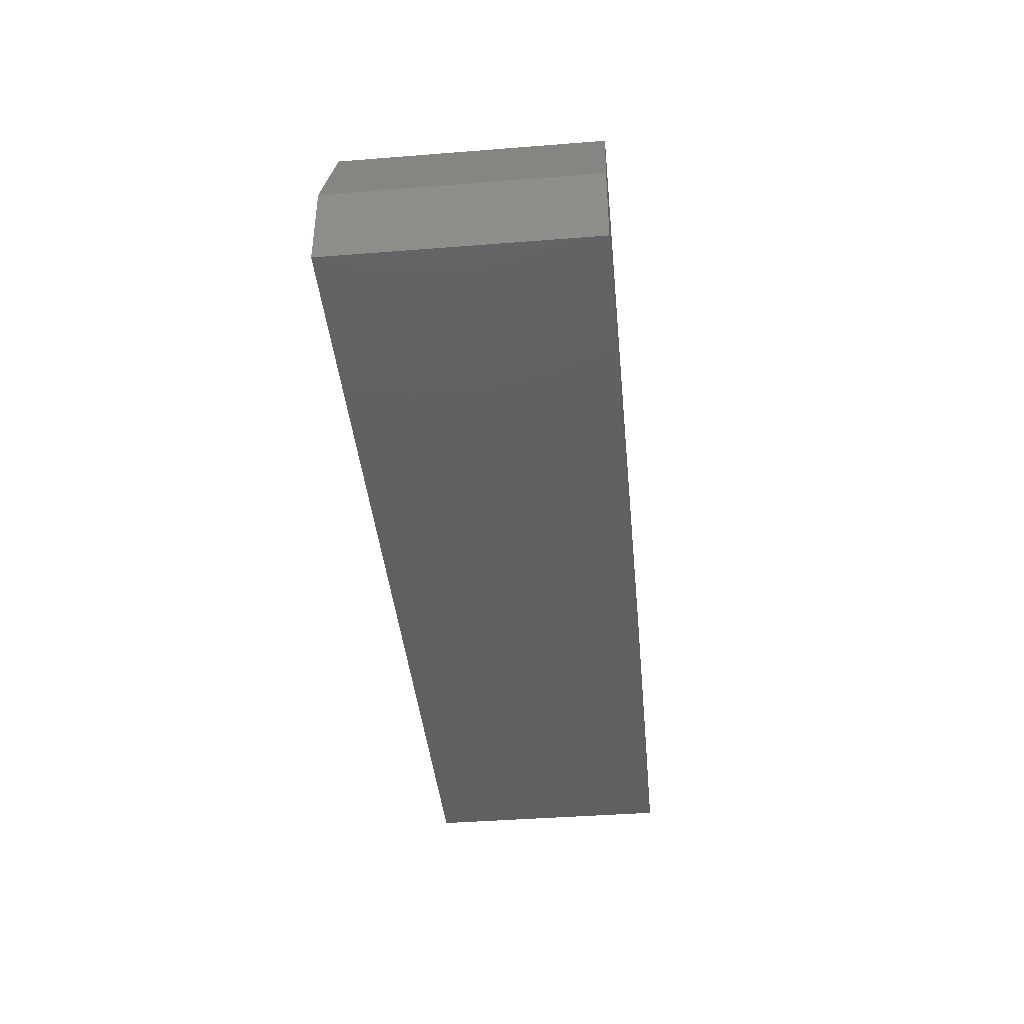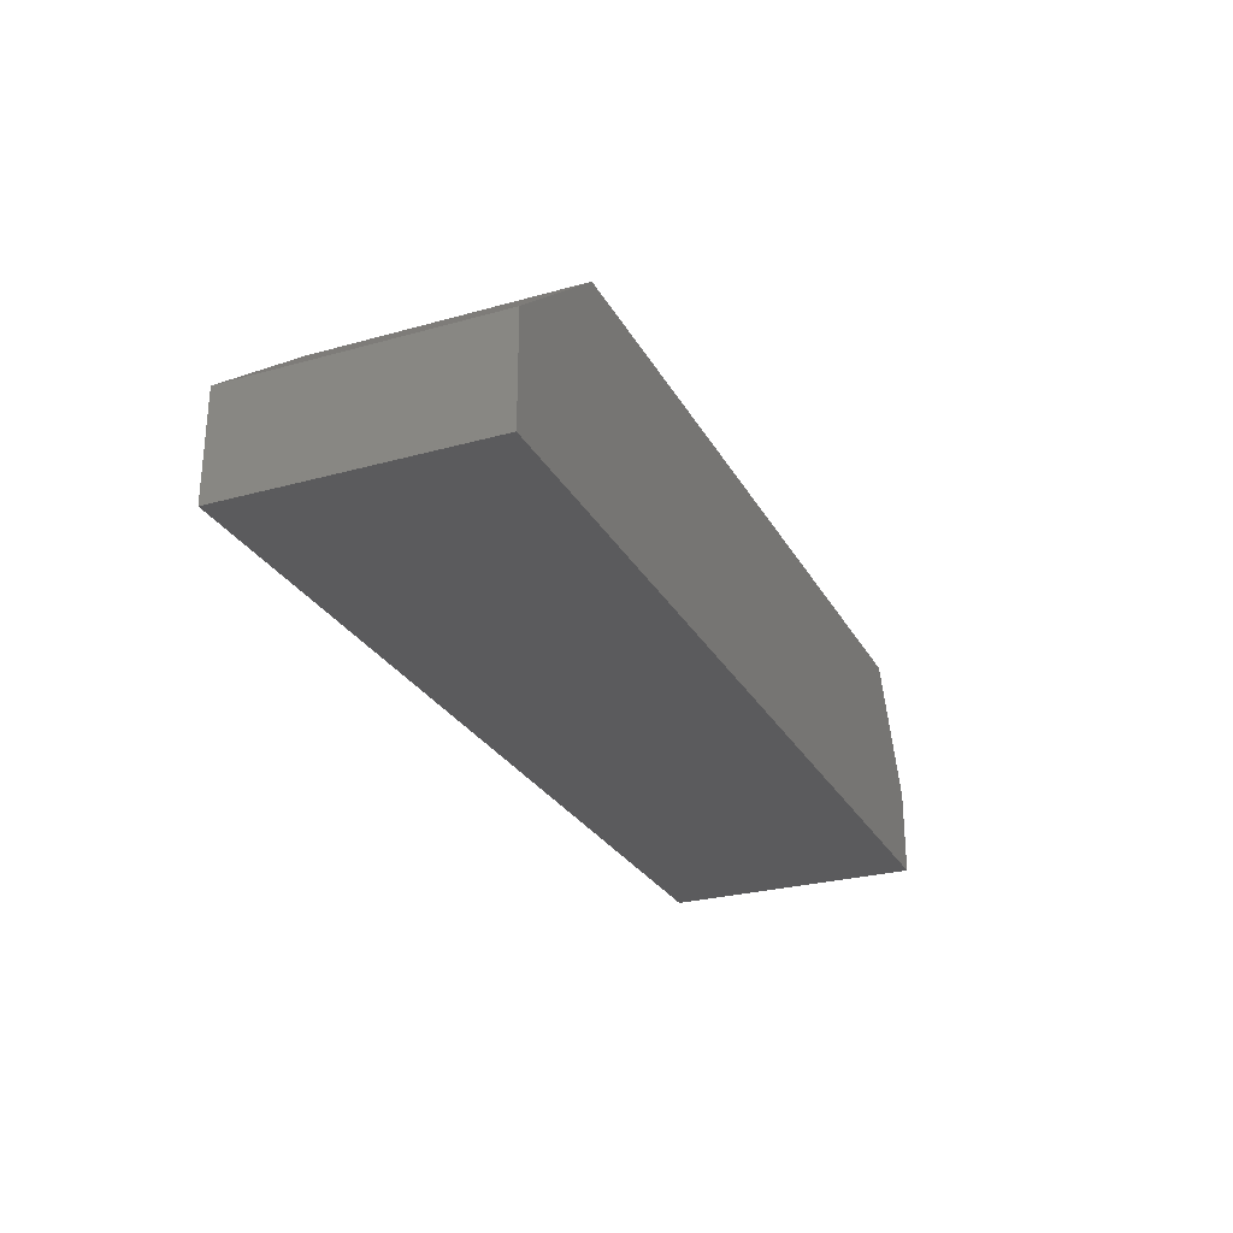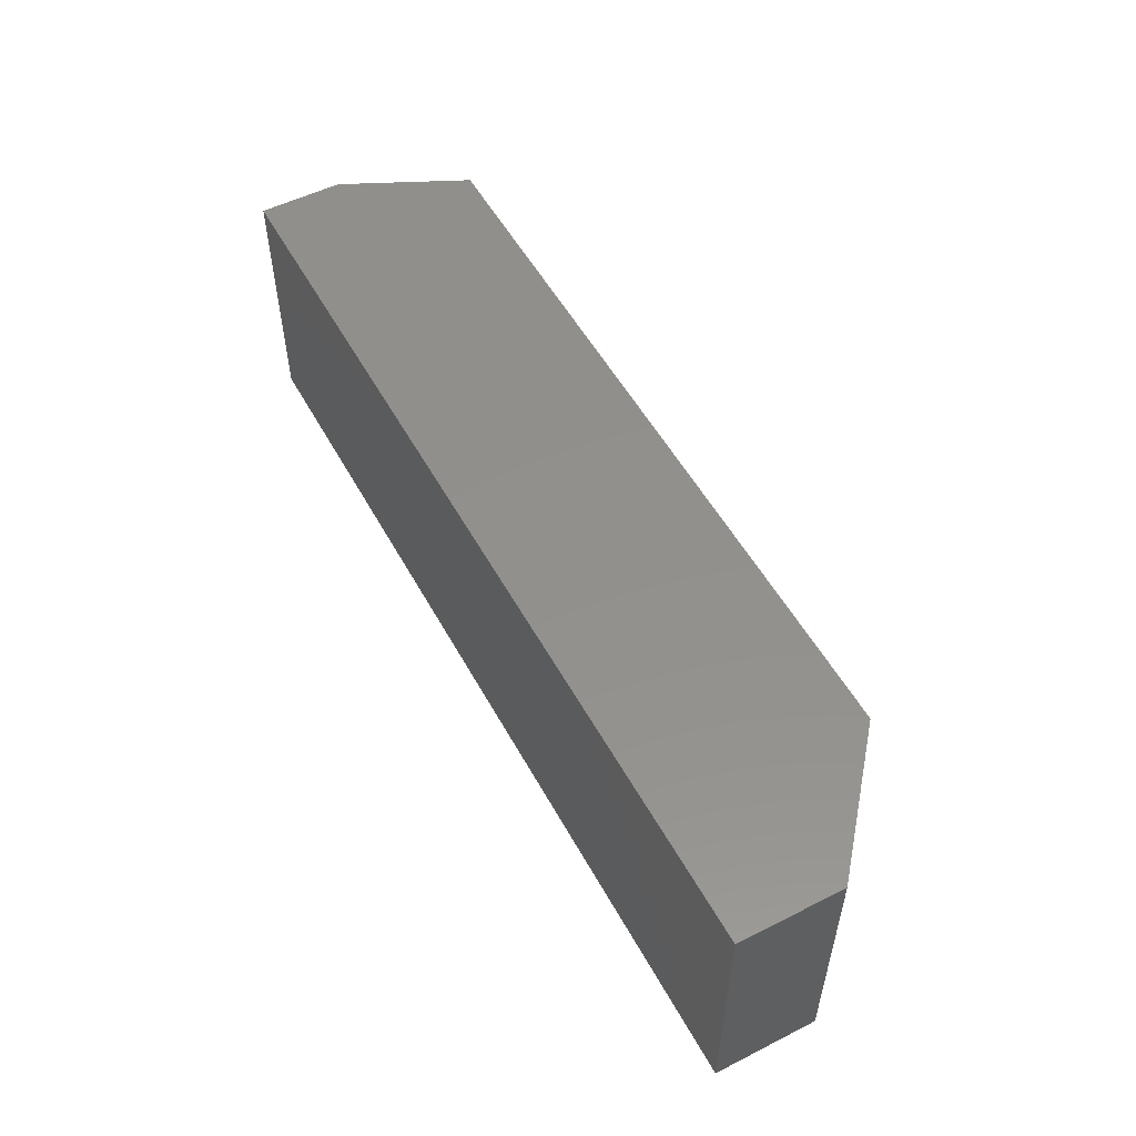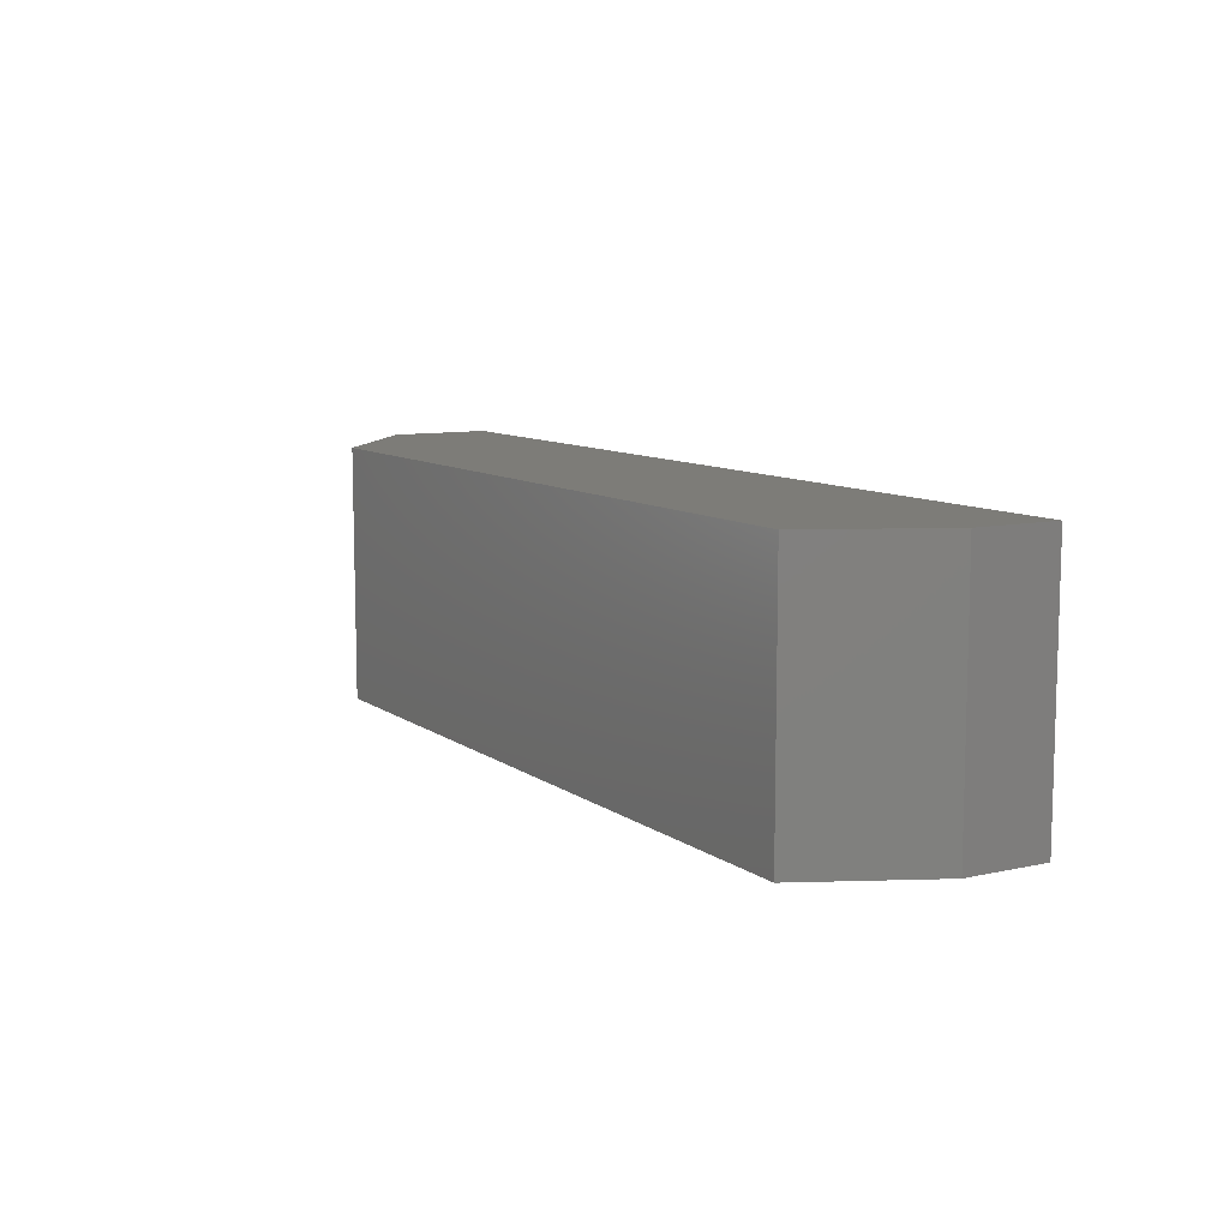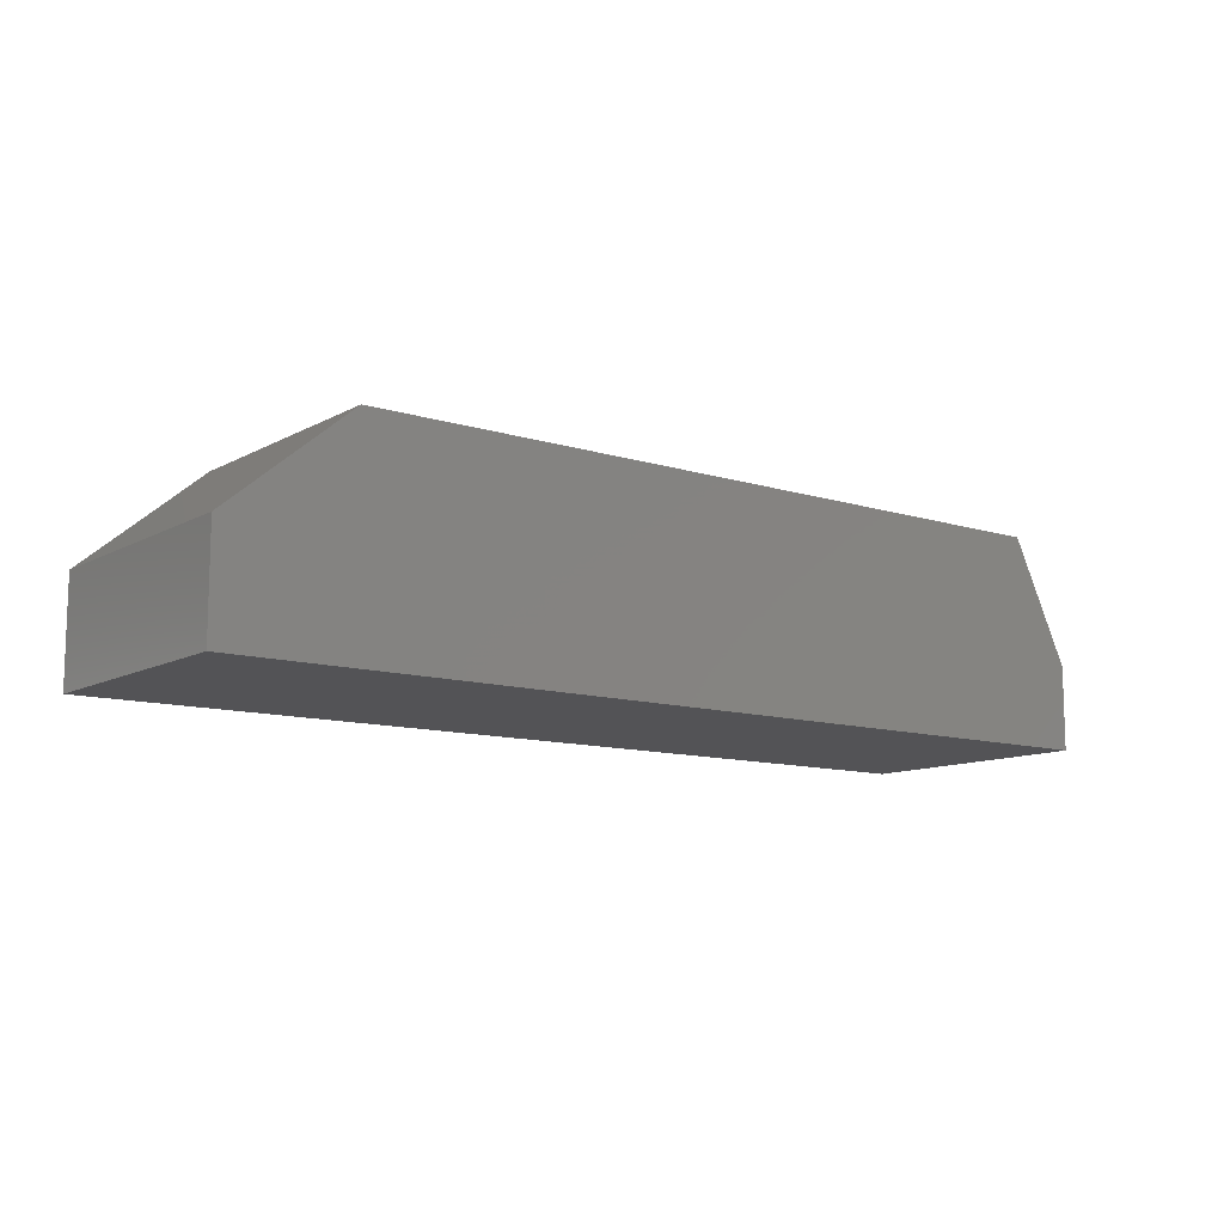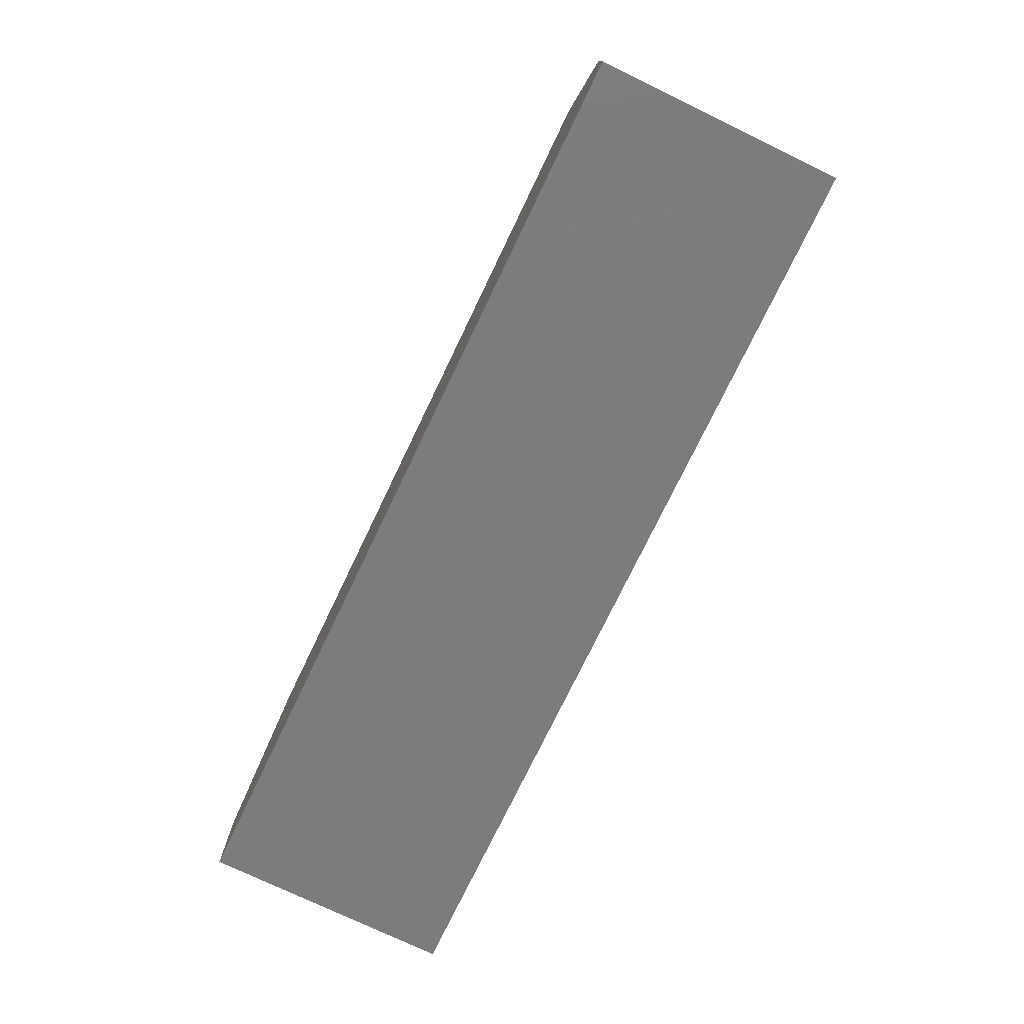
<metadata>
{"format":"stl","ext":"stl","renderer":"f3d","projection":"perspective","resolution":1024,"background":"white","views":[{"elev":-40.9,"azim":95.5,"up":"+Z"},{"elev":-27.1,"azim":-66.6,"up":"+Z"},{"elev":53.3,"azim":-118.3,"up":"+Y"},{"elev":9.5,"azim":59.9,"up":"+Y"},{"elev":-11.0,"azim":-37.5,"up":"+Z"},{"elev":-75.3,"azim":64.3,"up":"+Z"}]}
</metadata>
<code>
# stl→obj: 12 verts, 20 faces
v -0.4688 -0.4062 0.3281
v 0.7188 -0.4062 0.3281
v -0.4688 -0.002138 0.3281
v 0.7188 -0.002138 0.3281
v -0.6641 -0.002138 0
v -0.6641 -0.002138 0.1641
v 0.8125 -0.002138 0
v 0.8125 -0.002138 0.1328
v 0.8125 -0.4062 0
v 0.8125 -0.4062 0.1328
v -0.6641 -0.4062 0
v -0.6641 -0.4062 0.1641
f 1 2 3
f 3 2 4
f 3 5 6
f 5 3 7
f 7 3 4
f 7 4 8
f 2 9 10
f 9 2 11
f 11 2 1
f 11 1 12
f 6 5 12
f 12 5 11
f 1 3 12
f 12 3 6
f 10 9 8
f 8 9 7
f 4 2 8
f 8 2 10
f 11 5 9
f 9 5 7

</code>
